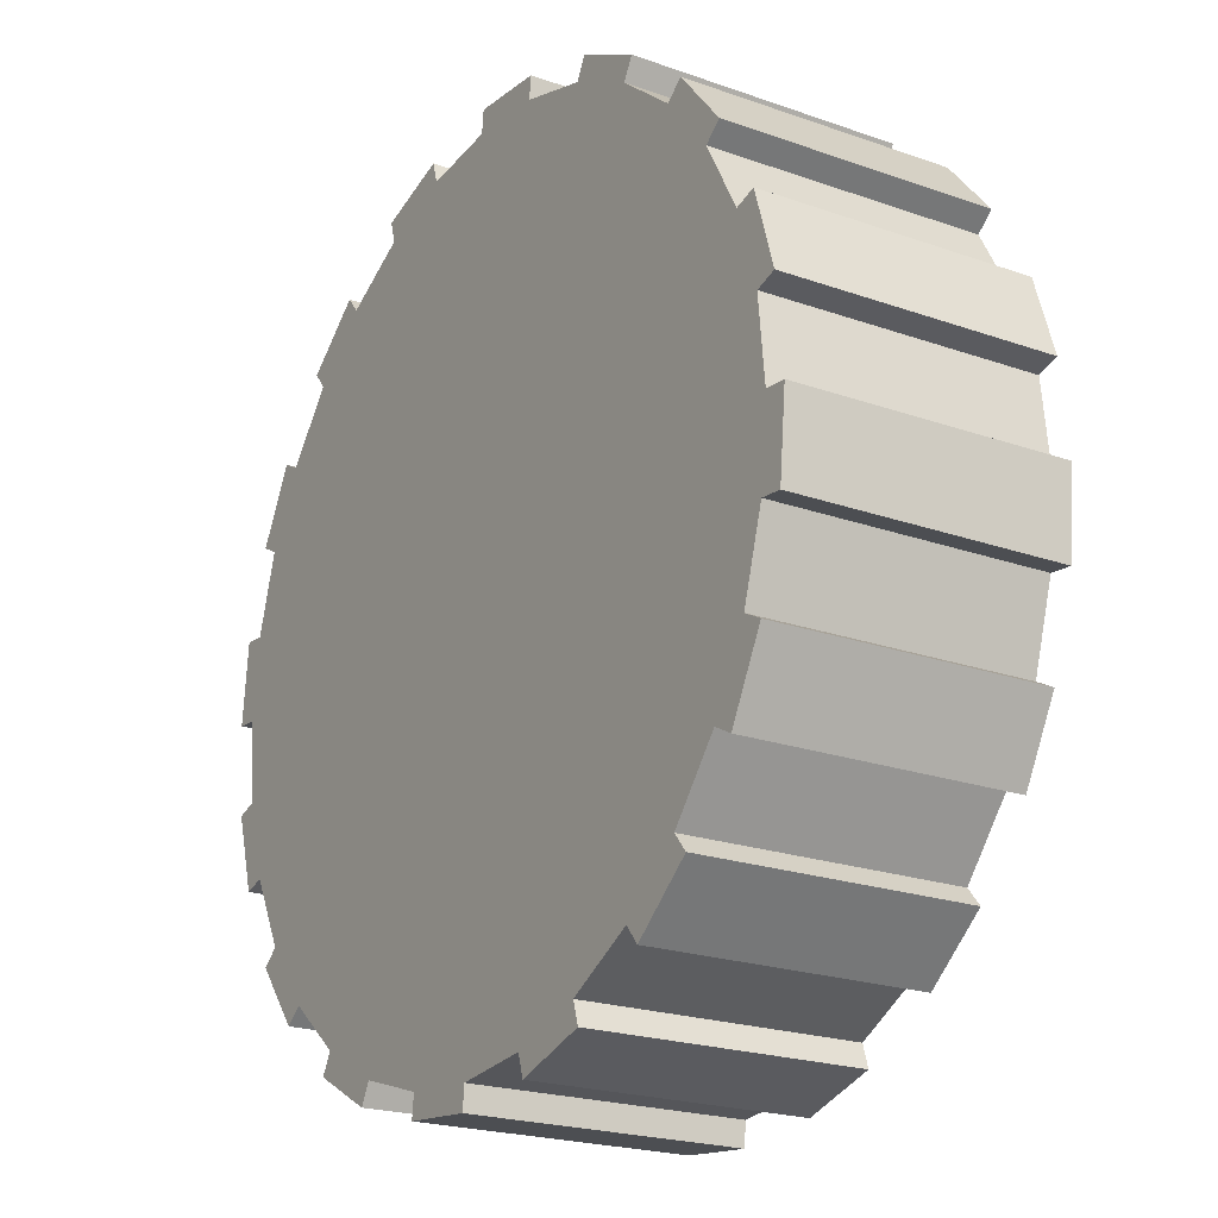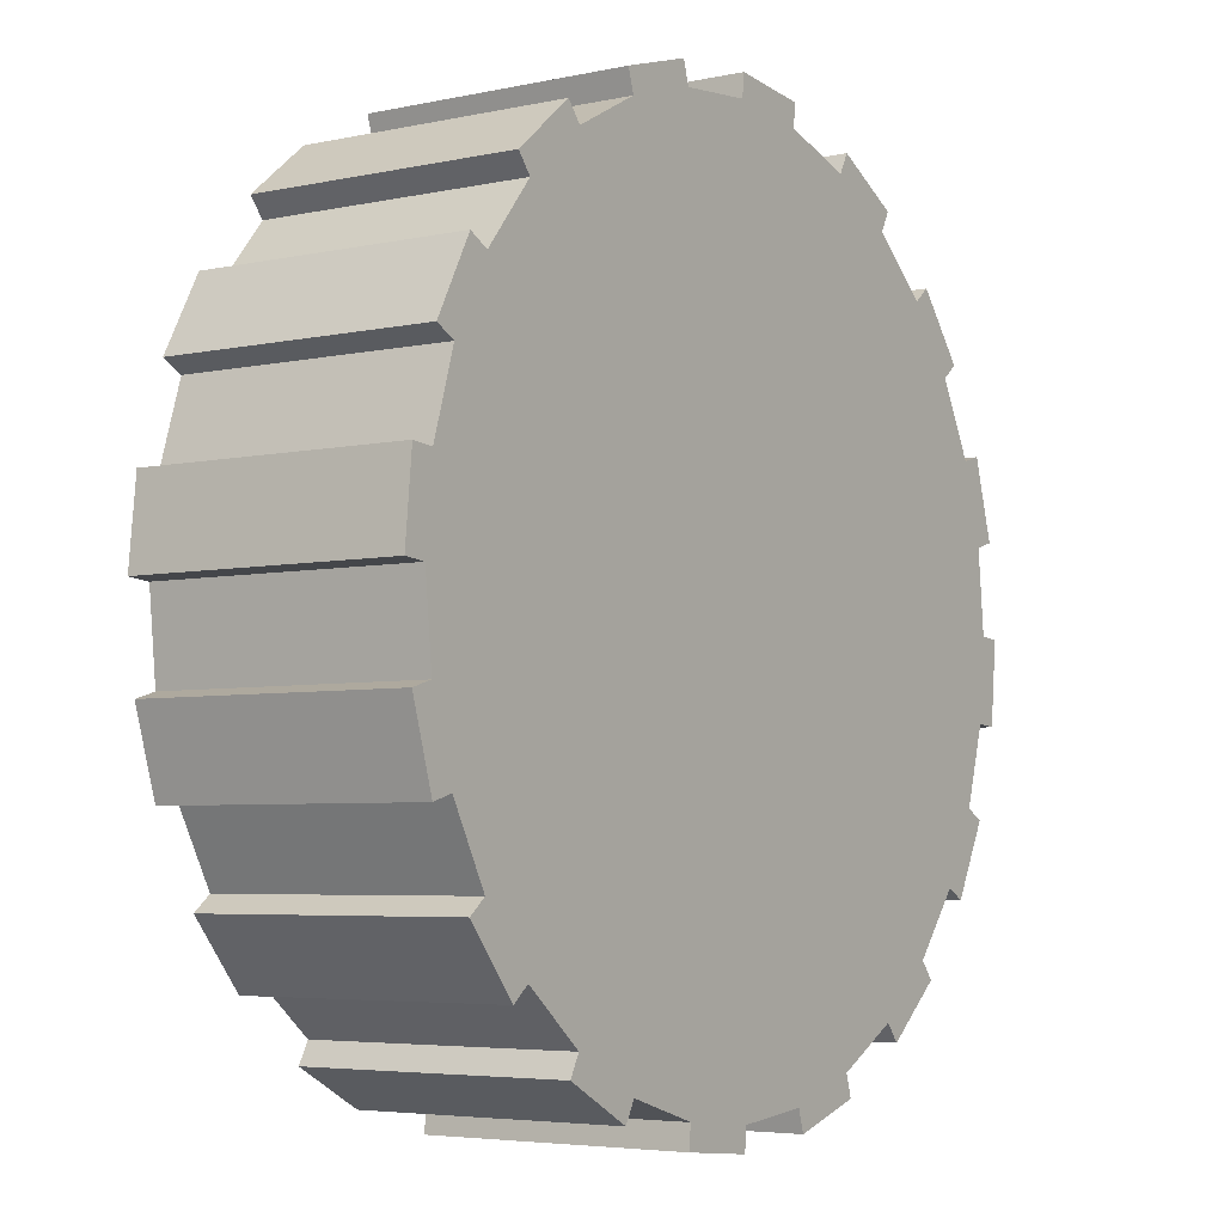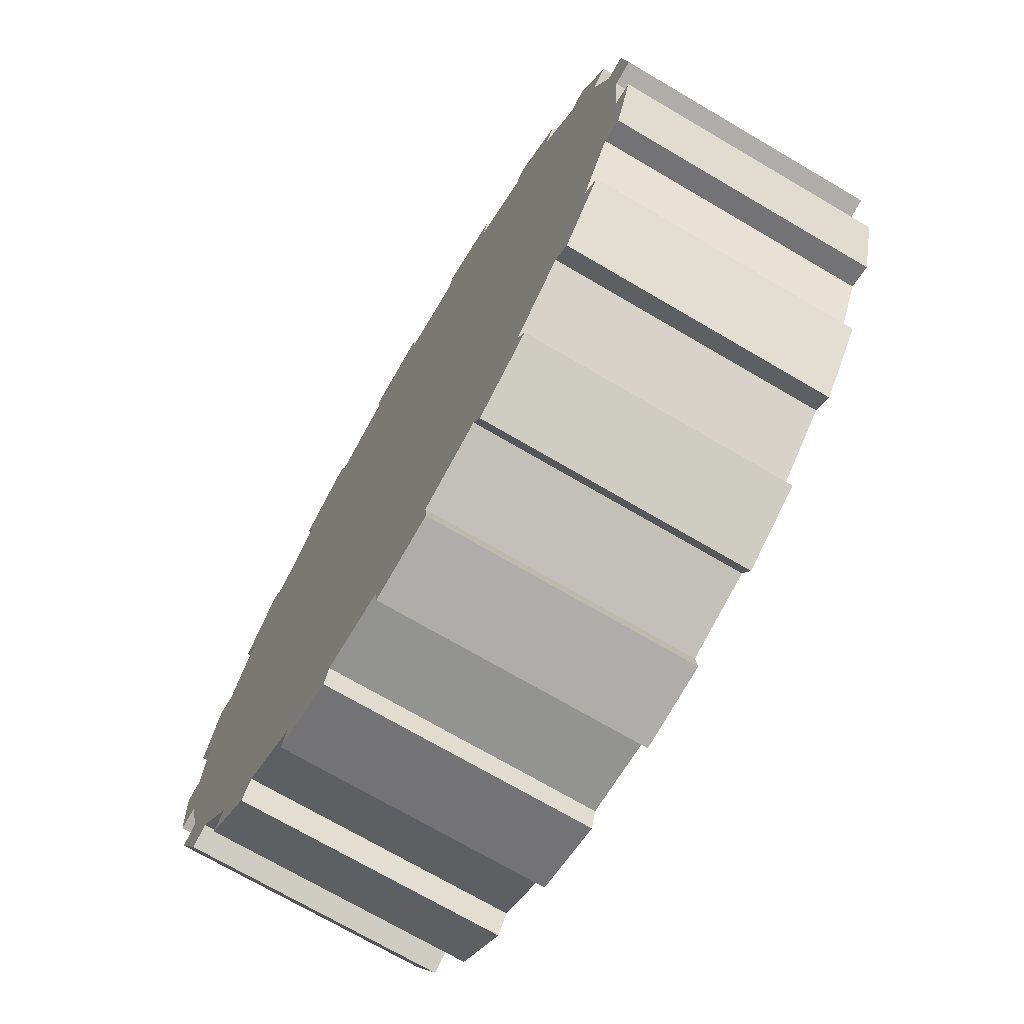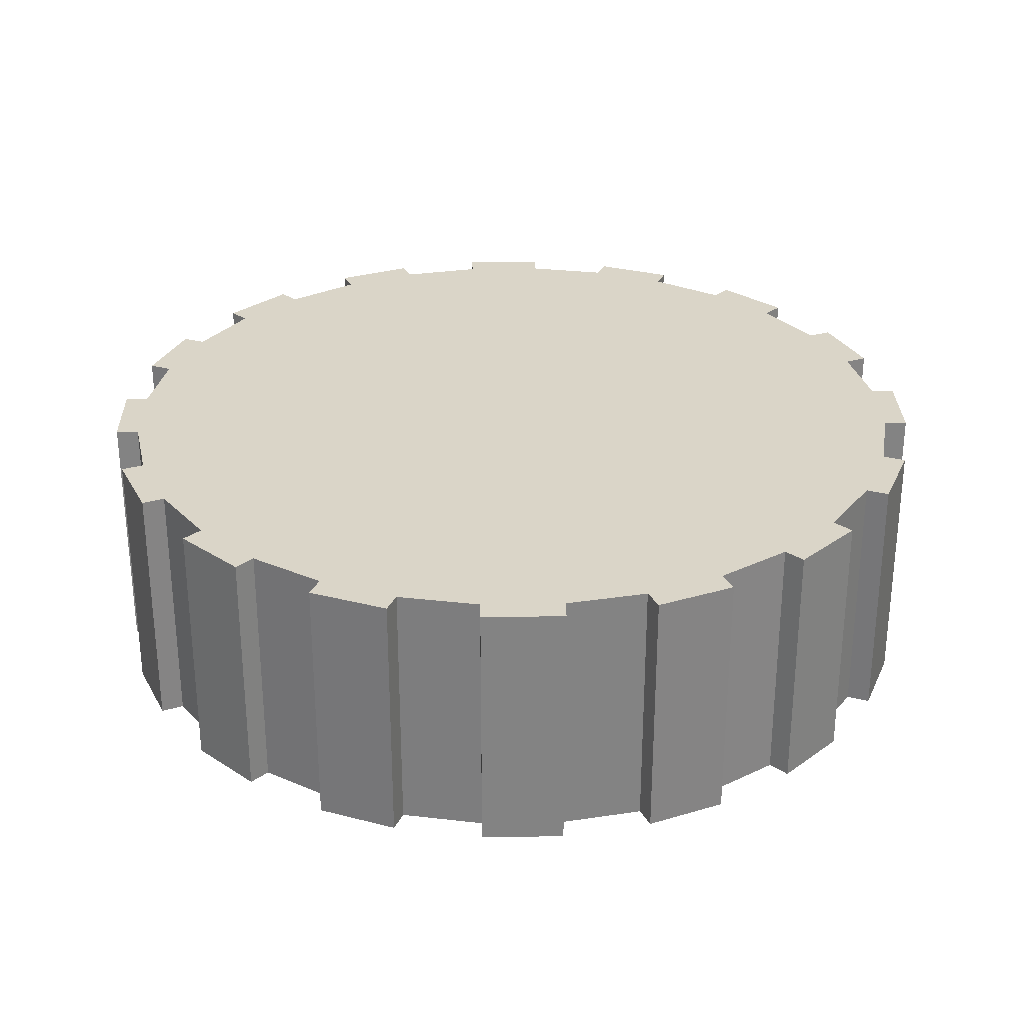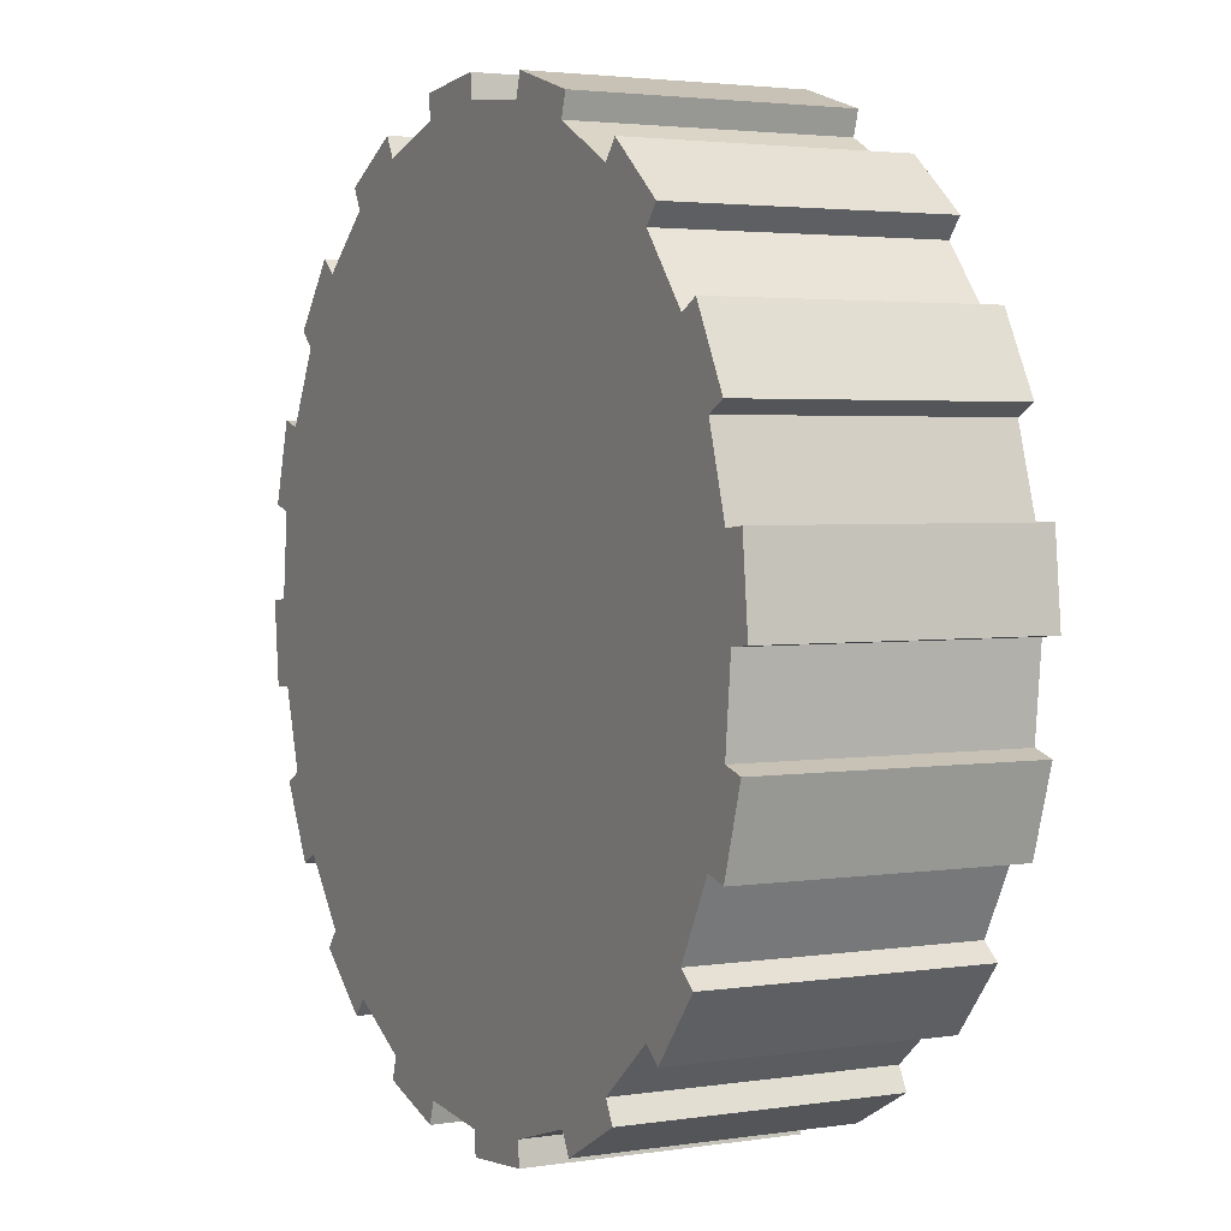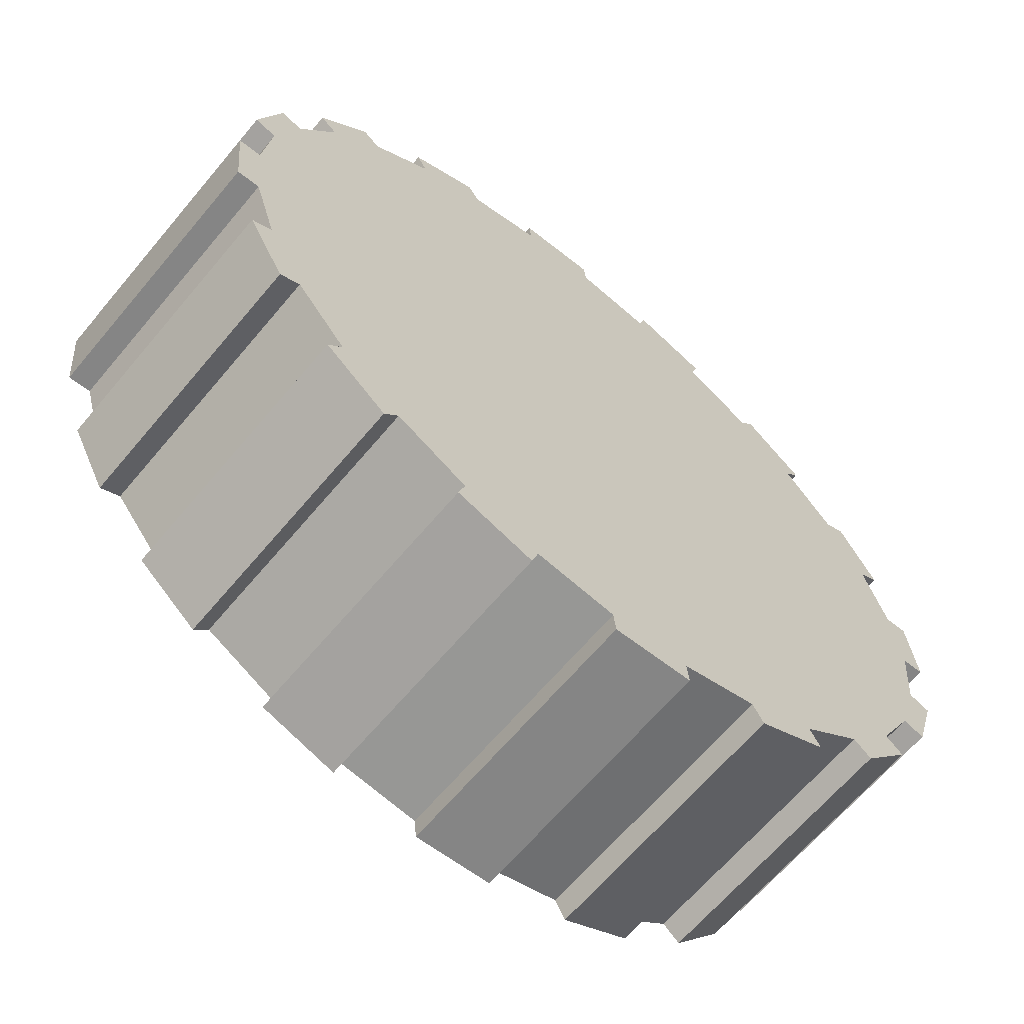
<metadata>
{"format":"obj","ext":"obj","renderer":"f3d","projection":"perspective","resolution":1024,"background":"white","views":[{"elev":-21.6,"azim":58.0,"up":"+Z"},{"elev":-4.8,"azim":-55.4,"up":"+Z"},{"elev":-71.9,"azim":-120.4,"up":"+Z"},{"elev":29.1,"azim":4.2,"up":"+Y"},{"elev":2.9,"azim":-117.8,"up":"+Z"},{"elev":-65.1,"azim":140.0,"up":"+Z"}]}
</metadata>
<code>
o Cylinder
v 0 0 -0.8
v 0 0.5 -0.8
v 0.1561 0 -0.7846
v 0.1561 0.5 -0.7846
v 0.3061 0 -0.7391
v 0.3061 0.5 -0.7391
v 0.4445 0 -0.6652
v 0.4445 0.5 -0.6652
v 0.5657 0 -0.5657
v 0.5657 0.5 -0.5657
v 0.6652 0 -0.4445
v 0.6652 0.5 -0.4445
v 0.7391 0 -0.3061
v 0.7391 0.5 -0.3061
v 0.7846 0 -0.1561
v 0.7846 0.5 -0.1561
v 0.8 0 -0
v 0.8 0.5 -0
v 0.7846 0 0.1561
v 0.7846 0.5 0.1561
v 0.7391 0 0.3061
v 0.7391 0.5 0.3061
v 0.6652 0 0.4445
v 0.6652 0.5 0.4445
v 0.5657 0 0.5657
v 0.5657 0.5 0.5657
v 0.4445 0 0.6652
v 0.4445 0.5 0.6652
v 0.3061 0 0.7391
v 0.3061 0.5 0.7391
v 0.1561 0 0.7846
v 0.1561 0.5 0.7846
v -0 0 0.8
v -0 0.5 0.8
v -0.1561 0 0.7846
v -0.1561 0.5 0.7846
v -0.3061 0 0.7391
v -0.3061 0.5 0.7391
v -0.4445 0 0.6652
v -0.4445 0.5 0.6652
v -0.5657 0 0.5657
v -0.5657 0.5 0.5657
v -0.6652 0 0.4445
v -0.6652 0.5 0.4445
v -0.7391 0 0.3061
v -0.7391 0.5 0.3061
v -0.7846 0 0.1561
v -0.7846 0.5 0.1561
v -0.8 0 -1e-06
v -0.8 0.5 -1e-06
v -0.7846 0 -0.1561
v -0.7846 0.5 -0.1561
v -0.7391 0 -0.3061
v -0.7391 0.5 -0.3061
v -0.6652 0 -0.4445
v -0.6652 0.5 -0.4445
v -0.5657 0 -0.5657
v -0.5657 0.5 -0.5657
v -0.4445 0 -0.6652
v -0.4445 0.5 -0.6652
v -0.3061 0 -0.7391
v -0.3061 0.5 -0.7391
v -0.1561 0 -0.7846
v -0.1561 0.5 -0.7846
v 0.1689 0 -0.827
v 0.1689 0.5 -0.827
v 0.319 0.5 -0.7815
v 0.319 0 -0.7815
v 0.4726 0 -0.6994
v 0.4726 0.5 -0.6994
v 0.5938 0.5 -0.5999
v 0.5938 0 -0.5999
v 0.7043 0 -0.4653
v 0.7043 0.5 -0.4653
v 0.7782 0.5 -0.327
v 0.7782 0 -0.327
v 0.8287 0 -0.1604
v 0.8287 0.5 -0.1604
v 0.8441 0.5 -0.004344
v 0.8441 0 -0.004344
v 0.827 0 0.1689
v 0.827 0.5 0.1689
v 0.7815 0.5 0.319
v 0.7815 0 0.319
v 0.6994 0 0.4726
v 0.6994 0.5 0.4726
v 0.5999 0.5 0.5938
v 0.5999 0 0.5938
v 0.4653 0 0.7043
v 0.4653 0.5 0.7043
v 0.327 0.5 0.7782
v 0.327 0 0.7782
v 0.1604 0 0.8287
v 0.1604 0.5 0.8287
v 0.004344 0.5 0.8441
v 0.004344 0 0.8441
v -0.1689 0 0.827
v -0.1689 0.5 0.827
v -0.319 0.5 0.7815
v -0.319 0 0.7815
v -0.4726 0 0.6994
v -0.4726 0.5 0.6994
v -0.5938 0.5 0.5999
v -0.5938 0 0.5999
v -0.7043 0 0.4653
v -0.7043 0.5 0.4653
v -0.7782 0.5 0.327
v -0.7782 0 0.327
v -0.8287 0 0.1604
v -0.8287 0.5 0.1604
v -0.8441 0.5 0.004343
v -0.8441 0 0.004343
v -0.827 0 -0.1689
v -0.827 0.5 -0.1689
v -0.7815 0.5 -0.319
v -0.7815 0 -0.319
v -0.6994 0 -0.4726
v -0.6994 0.5 -0.4726
v -0.5999 0.5 -0.5938
v -0.5999 0 -0.5938
v -0.4653 0 -0.7043
v -0.4653 0.5 -0.7043
v -0.327 0.5 -0.7782
v -0.327 0 -0.7782
v -0.1604 0 -0.8287
v -0.1604 0.5 -0.8287
v -0.004344 0.5 -0.8441
v -0.004344 0 -0.8441
f 2 4 3
f 6 8 7
f 10 12 11
f 14 16 15
f 18 20 19
f 22 24 23
f 26 28 27
f 30 32 31
f 34 36 35
f 38 40 39
f 42 44 43
f 46 48 47
f 50 52 51
f 54 56 55
f 58 60 59
f 38 22 6
f 62 64 63
f 31 47 63
f 66 67 68
f 66 65 3
f 67 66 4
f 68 67 6
f 65 68 5
f 70 71 72
f 70 69 7
f 10 71 70
f 72 71 10
f 69 72 9
f 74 75 76
f 74 73 11
f 75 74 12
f 76 75 14
f 11 73 76
f 78 79 80
f 78 77 15
f 79 78 16
f 80 79 18
f 15 77 80
f 82 83 84
f 82 81 19
f 22 83 82
f 84 83 22
f 81 84 21
f 86 87 88
f 86 85 23
f 87 86 24
f 88 87 26
f 23 85 88
f 90 91 92
f 90 89 27
f 91 90 28
f 92 91 30
f 27 89 92
f 94 95 96
f 94 93 31
f 95 94 32
f 96 95 34
f 31 93 96
f 98 99 100
f 98 97 35
f 38 99 98
f 100 99 38
f 97 100 37
f 102 103 104
f 102 101 39
f 42 103 102
f 104 103 42
f 101 104 41
f 106 107 108
f 106 105 43
f 107 106 44
f 108 107 46
f 105 108 45
f 110 111 112
f 110 109 47
f 111 110 48
f 112 111 50
f 47 109 112
f 114 115 116
f 114 113 51
f 115 114 52
f 116 115 54
f 51 113 116
f 118 119 120
f 118 117 55
f 119 118 56
f 120 119 58
f 55 117 120
f 122 123 124
f 122 121 59
f 123 122 60
f 124 123 62
f 59 121 124
f 126 127 128
f 126 125 63
f 127 126 64
f 128 127 2
f 125 128 1
f 1 2 3
f 5 6 7
f 9 10 11
f 13 14 15
f 17 18 19
f 21 22 23
f 25 26 27
f 29 30 31
f 33 34 35
f 37 38 39
f 41 42 43
f 45 46 47
f 49 50 51
f 53 54 55
f 57 58 59
f 6 4 2
f 2 64 6
f 62 60 58
f 58 56 54
f 54 52 50
f 50 48 54
f 46 44 42
f 42 40 46
f 38 36 34
f 34 32 30
f 30 28 22
f 26 24 22
f 22 20 18
f 18 16 22
f 14 12 10
f 10 8 14
f 6 64 62
f 62 58 54
f 54 48 46
f 46 40 38
f 38 34 22
f 28 26 22
f 22 16 14
f 14 8 6
f 6 62 54
f 54 46 38
f 34 30 22
f 22 14 6
f 6 54 38
f 61 62 63
f 63 1 3
f 3 5 7
f 7 9 11
f 11 13 7
f 15 17 19
f 19 21 15
f 23 25 27
f 27 29 31
f 31 33 35
f 35 37 39
f 39 41 43
f 43 45 47
f 47 49 51
f 51 53 47
f 55 57 59
f 59 61 63
f 63 3 7
f 7 13 15
f 15 21 23
f 23 27 15
f 31 35 39
f 39 43 47
f 47 53 55
f 55 59 63
f 63 7 15
f 15 27 31
f 31 39 47
f 47 55 63
f 63 15 31
f 65 66 68
f 4 66 3
f 6 67 4
f 5 68 6
f 3 65 5
f 69 70 72
f 8 70 7
f 8 10 70
f 9 72 10
f 7 69 9
f 73 74 76
f 12 74 11
f 14 75 12
f 13 76 14
f 13 11 76
f 77 78 80
f 16 78 15
f 18 79 16
f 17 80 18
f 17 15 80
f 81 82 84
f 20 82 19
f 20 22 82
f 21 84 22
f 19 81 21
f 85 86 88
f 24 86 23
f 26 87 24
f 25 88 26
f 25 23 88
f 89 90 92
f 28 90 27
f 30 91 28
f 29 92 30
f 29 27 92
f 93 94 96
f 32 94 31
f 34 95 32
f 33 96 34
f 33 31 96
f 97 98 100
f 36 98 35
f 36 38 98
f 37 100 38
f 35 97 37
f 101 102 104
f 40 102 39
f 40 42 102
f 41 104 42
f 39 101 41
f 105 106 108
f 44 106 43
f 46 107 44
f 45 108 46
f 43 105 45
f 109 110 112
f 48 110 47
f 50 111 48
f 49 112 50
f 49 47 112
f 113 114 116
f 52 114 51
f 54 115 52
f 53 116 54
f 53 51 116
f 117 118 120
f 56 118 55
f 58 119 56
f 57 120 58
f 57 55 120
f 121 122 124
f 60 122 59
f 62 123 60
f 61 124 62
f 61 59 124
f 125 126 128
f 64 126 63
f 2 127 64
f 1 128 2
f 63 125 1

</code>
